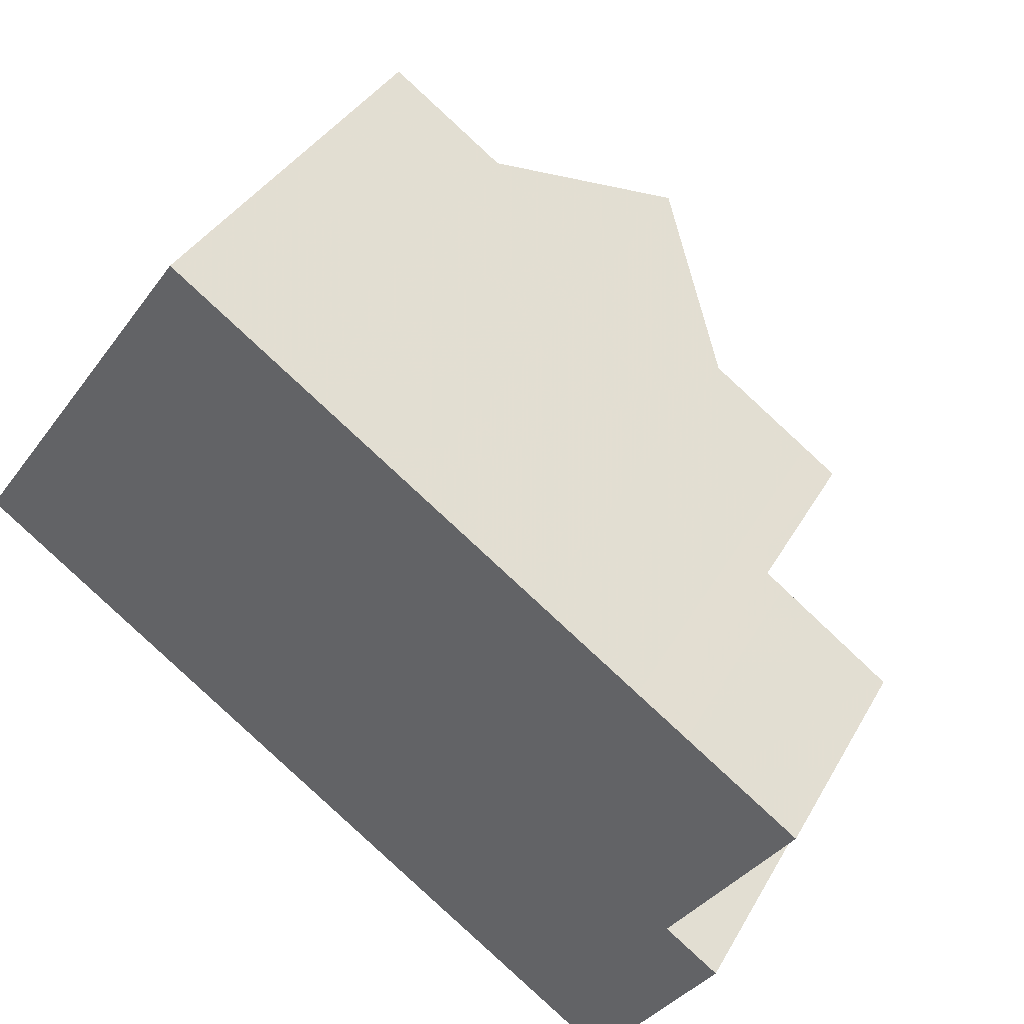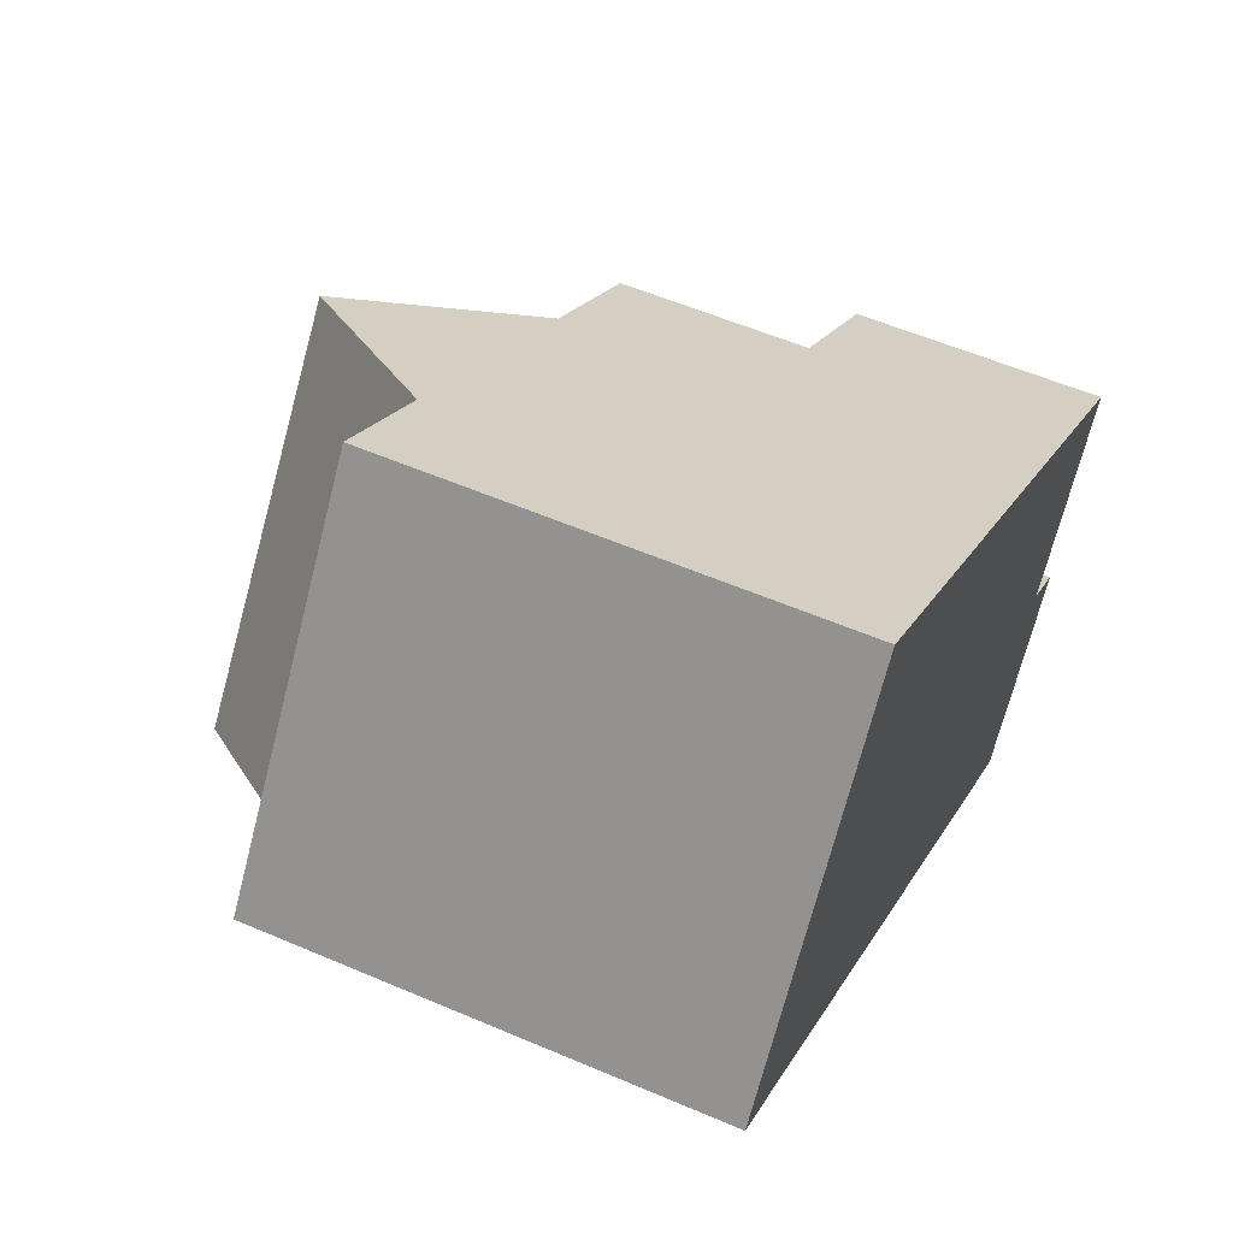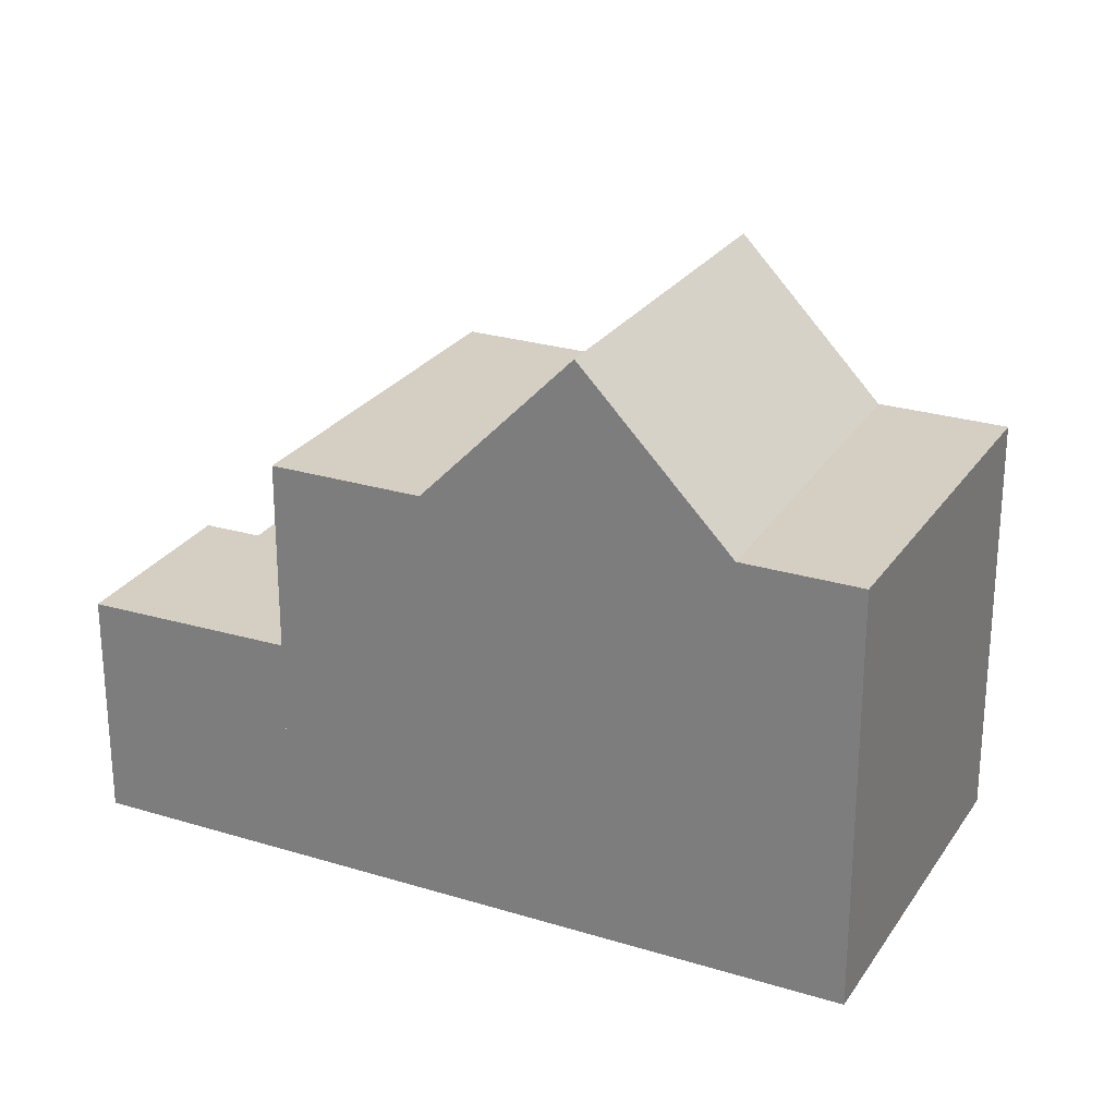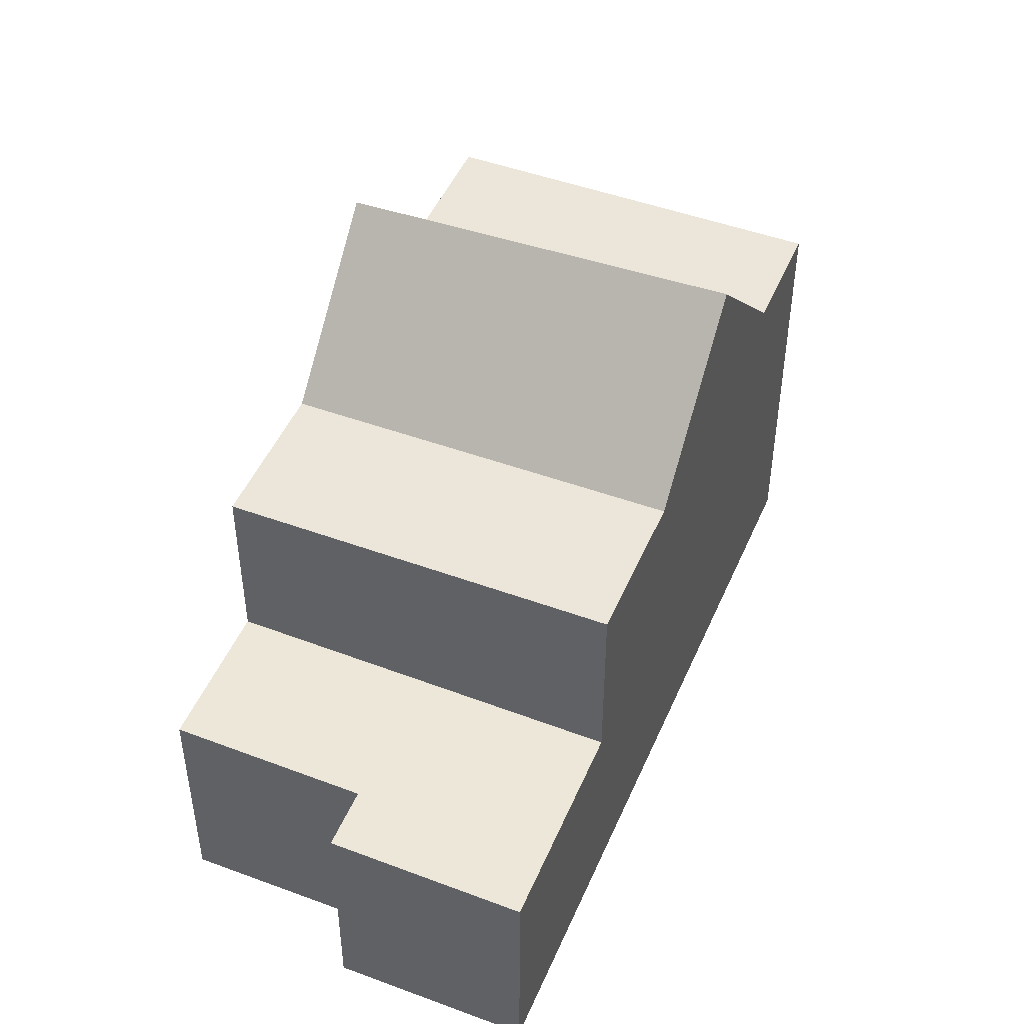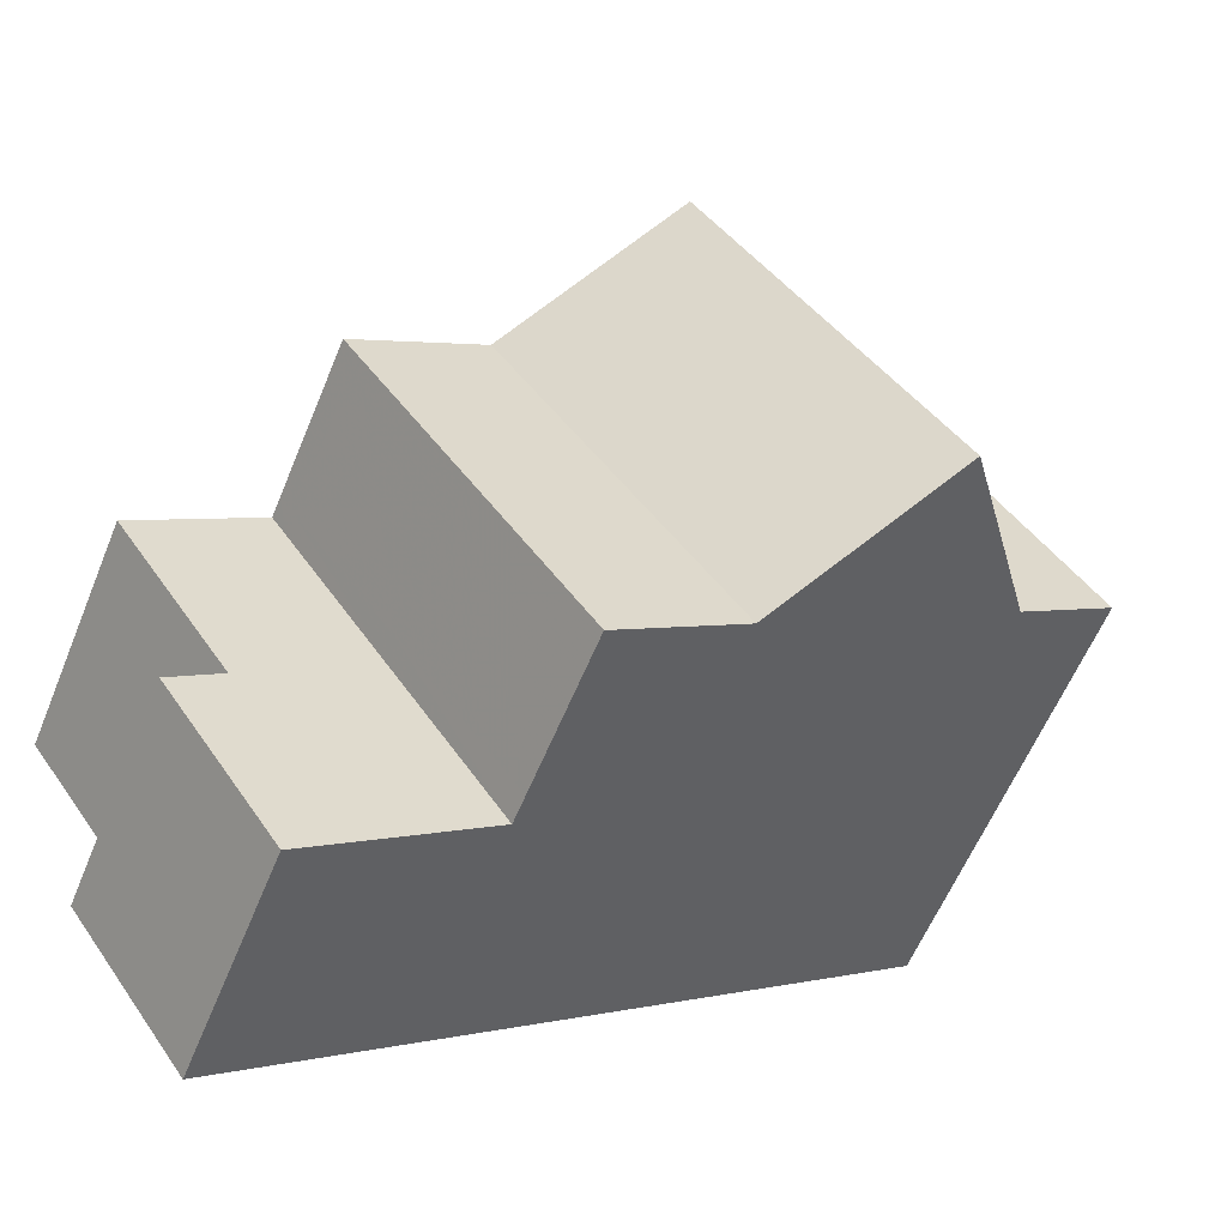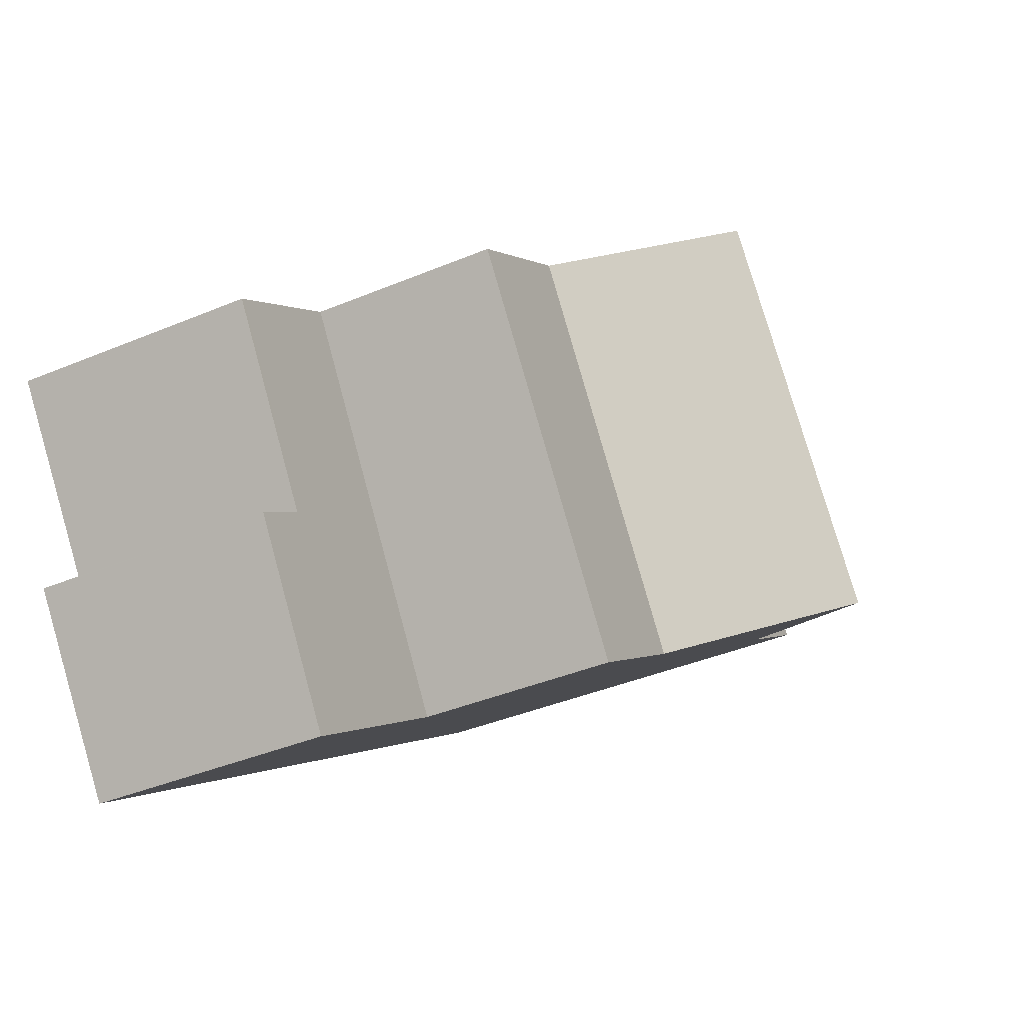
<metadata>
{"format":"obj","ext":"obj","renderer":"f3d","projection":"perspective","resolution":1024,"background":"white","views":[{"elev":36.0,"azim":-154.2,"up":"+Y"},{"elev":55.9,"azim":114.3,"up":"+Y"},{"elev":25.8,"azim":61.5,"up":"+Z"},{"elev":48.2,"azim":-31.9,"up":"+Z"},{"elev":-59.4,"azim":-22.2,"up":"+Y"},{"elev":-39.0,"azim":-62.2,"up":"+Y"}]}
</metadata>
<code>
v -729.9 -1369 5.803
v -726.7 -1374 5.841
v -737.3 -1378 3.223
v -736.6 -1377 3.235
v -738.2 -1375 3.271
v -735.7 -1380 3.187
v -731.4 -1370 5.802
v -728.1 -1375 5.841
v -731.6 -1377 5.839
v -734.8 -1373 5.801
v -734.6 -1373 5.803
v -731.2 -1371 5.805
v -731.6 -1377 5.839
v -728.1 -1375 5.84
v -733.3 -1378 5.838
v -736.3 -1374 5.803
v -733.3 -1378 5.838
v -728.1 -1375 5.841
v -731.4 -1370 5.802
v -734.8 -1373 5.801
v -731.6 -1377 5.839
v -736.5 -1374 5.8
v -733.3 -1378 5.838
v -736.8 -1374 3.296
v -733.6 -1379 3.222
v -736.6 -1374 3.291
v -738 -1375 3.267
v -736.5 -1374 3.3
v -736.3 -1374 3.296
v -733.3 -1378 3.228
v -733.3 -1378 3.228
v -736.5 -1374 3.3
v -729.8 -1376 8.044
v -733.1 -1371 7.928
v -733.3 -1378 3.619
v -736.5 -1374 3.595
v -733.1 -1371 7.928
v -729.8 -1376 8.044
v -731.2 -1371 5.805
v -734.6 -1373 5.803
v -736.3 -1374 3.596
v -736.3 -1374 5.803
v -729.7 -1369 5.805
v -732.9 -1372 7.935
v -732.9 -1372 7.935
v -736.3 -1374 3.296
v -733.6 -1379 3.222
v -735.7 -1380 3.187
v -728.1 -1375 5.84
v -731.6 -1377 5.839
v -733.3 -1378 5.838
v -733.3 -1378 3.619
v -729.8 -1376 8.044
v -729.8 -1376 8.044
v -733.3 -1378 3.228
v -733.3 -1378 3.228
v -726.7 -1374 5.841
v -736.5 -1374 5.8
v -734.1 -1379 3.215
v -737.1 -1375 3.283
v -737.3 -1374 3.287
v -734.1 -1379 3.215
v -737.2 -1378 3.225
v -735.6 -1380 3.188
v -735.6 -1380 3.188
v -729.7 -1369 5.805
v -729.9 -1369 5.803
v -726.8 -1374 5.841
v -726.8 -1374 5.841
v -735.9 -1374 5.803
v -736.1 -1374 5.8
v -732.9 -1378 5.839
v -732.9 -1378 5.839
v -735.7 -1377 3.251
v -735.2 -1376 3.259
v -729.7 -1372 5.822
v -734.9 -1376 3.607
v -734.9 -1376 5.819
v -733.2 -1375 5.82
v -734.5 -1376 5.82
v -729.7 -1372 5.822
v -734.9 -1376 5.819
v -731.4 -1374 7.986
v -734.9 -1376 3.264
v -734.9 -1376 3.264
v -733.2 -1375 5.82
v -731.4 -1374 7.986
v -728.3 -1371 5.822
v -728.3 -1371 5.822
v -737.3 -1378 3.223
v -737.2 -1378 3.224
v -738 -1375 3.267
v -738.2 -1375 3.272
v -735 -1380 3.199
v -736.6 -1377 3.235
v -735 -1380 3.199
v -729.7 -1369 5.805
v -729.9 -1369 5.803
v -729.9 -1369 0
v -729.7 -1369 0
v -726.8 -1374 5.841
v -726.7 -1374 5.841
v -726.7 -1374 0
v -726.8 -1374 0
v -737.2 -1378 3.225
v -737.3 -1378 3.223
v -737.3 -1378 4.441e-16
v -737.2 -1378 -4.441e-16
v -738 -1375 3.267
v -736.6 -1377 3.235
v -736.6 -1377 0
v -738 -1375 4.441e-16
v -738.2 -1375 3.272
v -738.2 -1375 3.271
v -738.2 -1375 0
v -738.2 -1375 0
v -735.7 -1380 3.187
v -735.7 -1380 3.187
v -735.7 -1380 0
v -735.7 -1380 0
v -729.9 -1369 5.803
v -731.4 -1370 5.802
v -731.4 -1370 0
v -729.9 -1369 0
v -732.9 -1378 5.839
v -731.6 -1377 5.839
v -731.6 -1377 0
v -732.9 -1378 0
v -729.8 -1376 8.044
v -728.1 -1375 5.841
v -728.1 -1375 0
v -729.8 -1376 0
v -733.1 -1371 7.928
v -734.8 -1373 5.801
v -734.8 -1373 -8.882e-16
v -733.1 -1371 0
v -736.5 -1374 3.3
v -736.8 -1374 3.296
v -736.8 -1374 -4.441e-16
v -736.5 -1374 0
v -734.1 -1379 3.215
v -733.6 -1379 3.222
v -733.6 -1379 0
v -734.1 -1379 0
v -738.2 -1375 3.271
v -738 -1375 3.267
v -738 -1375 4.441e-16
v -738.2 -1375 0
v -733.6 -1379 3.222
v -733.3 -1378 3.228
v -733.3 -1378 0
v -733.6 -1379 0
v -731.6 -1377 5.839
v -729.8 -1376 8.044
v -729.8 -1376 0
v -731.6 -1377 0
v -731.4 -1370 5.802
v -733.1 -1371 7.928
v -733.1 -1371 0
v -731.4 -1370 0
v -728.3 -1371 5.822
v -729.7 -1369 5.805
v -729.7 -1369 0
v -728.3 -1371 0
v -737.3 -1378 3.223
v -735.7 -1380 3.187
v -735.7 -1380 0
v -737.3 -1378 4.441e-16
v -726.7 -1374 5.841
v -726.7 -1374 5.841
v -726.7 -1374 0
v -726.7 -1374 0
v -736.1 -1374 5.8
v -736.5 -1374 5.8
v -736.5 -1374 0
v -736.1 -1374 0
v -736.8 -1374 3.296
v -737.3 -1374 3.287
v -737.3 -1374 0
v -736.8 -1374 -4.441e-16
v -735 -1380 3.199
v -734.1 -1379 3.215
v -734.1 -1379 0
v -735 -1380 -4.441e-16
v -736.6 -1377 3.235
v -737.2 -1378 3.225
v -737.2 -1378 -4.441e-16
v -736.6 -1377 0
v -735.7 -1380 3.187
v -735.6 -1380 3.188
v -735.6 -1380 0
v -735.7 -1380 0
v -729.9 -1369 5.803
v -729.9 -1369 5.803
v -729.9 -1369 0
v -729.9 -1369 0
v -728.1 -1375 5.841
v -726.8 -1374 5.841
v -726.8 -1374 0
v -728.1 -1375 0
v -734.8 -1373 5.801
v -736.1 -1374 5.8
v -736.1 -1374 0
v -734.8 -1373 -8.882e-16
v -733.3 -1378 5.838
v -732.9 -1378 5.839
v -732.9 -1378 0
v -733.3 -1378 0
v -726.7 -1374 5.841
v -728.3 -1371 5.822
v -728.3 -1371 0
v -726.7 -1374 0
v -737.3 -1378 3.223
v -737.3 -1378 3.223
v -737.3 -1378 4.441e-16
v -737.3 -1378 4.441e-16
v -737.3 -1374 3.287
v -738.2 -1375 3.272
v -738.2 -1375 0
v -737.3 -1374 0
v -735.6 -1380 3.188
v -735 -1380 3.199
v -735 -1380 -4.441e-16
v -735.6 -1380 0
v -737.3 -1378 0
v -736.6 -1377 0
v -738.2 -1375 0
v -729.9 -1369 0
v -726.7 -1374 0
v -735.7 -1380 0
f 75 47 59 74
f 78 51 52 77
f 67 1 43 66
f 71 10 11 70
f 73 13 9 72
f 80 70 11 79
f 84 55 47 75
f 29 26 24 28
f 61 24 26 60
f 83 54 50 86
f 77 52 56 85
f 76 49 53 87
f 41 36 22 42
f 69 57 2 68
f 40 20 34 45
f 46 32 36 41
f 44 37 19 39
f 59 47 25 62
f 51 23 35 52
f 55 30 25 47
f 54 33 21 50
f 52 35 31 56
f 49 18 38 53
f 89 66 43 88
f 91 64 48 90
f 93 61 60 92
f 65 6 48 64
f 95 74 59 94
f 94 59 62 96
f 66 12 7 67
f 68 8 14 69
f 81 12 66 89
f 70 16 58 71
f 72 17 15 73
f 82 16 70 80
f 74 60 26 75
f 77 41 42 78
f 79 13 73 80
f 75 26 29 84
f 86 40 45 83
f 85 46 41 77
f 87 44 39 76
f 88 57 69 89
f 90 3 63 91
f 92 60 74 95
f 89 69 14 81
f 80 73 15 82
f 92 27 5 93
f 94 64 91 95
f 96 65 64 94
f 95 91 63 4 27 92
f 98 99 100 97
f 102 103 104 101
f 106 107 108 105
f 110 111 112 109
f 114 115 116 113
f 118 119 120 117
f 122 123 124 121
f 126 127 128 125
f 130 131 132 129
f 134 135 136 133
f 138 139 140 137
f 142 143 144 141
f 146 147 148 145
f 150 151 152 149
f 154 155 156 153
f 158 159 160 157
f 162 163 164 161
f 166 167 168 165
f 170 171 172 169
f 174 175 176 173
f 178 179 180 177
f 182 183 184 181
f 186 187 188 185
f 190 191 192 189
f 194 195 196 193
f 198 199 200 197
f 202 203 204 201
f 206 207 208 205
f 210 211 212 209
f 214 215 216 213
f 218 219 220 217
f 222 223 224 221
f 226 227 228 229 230 225

</code>
